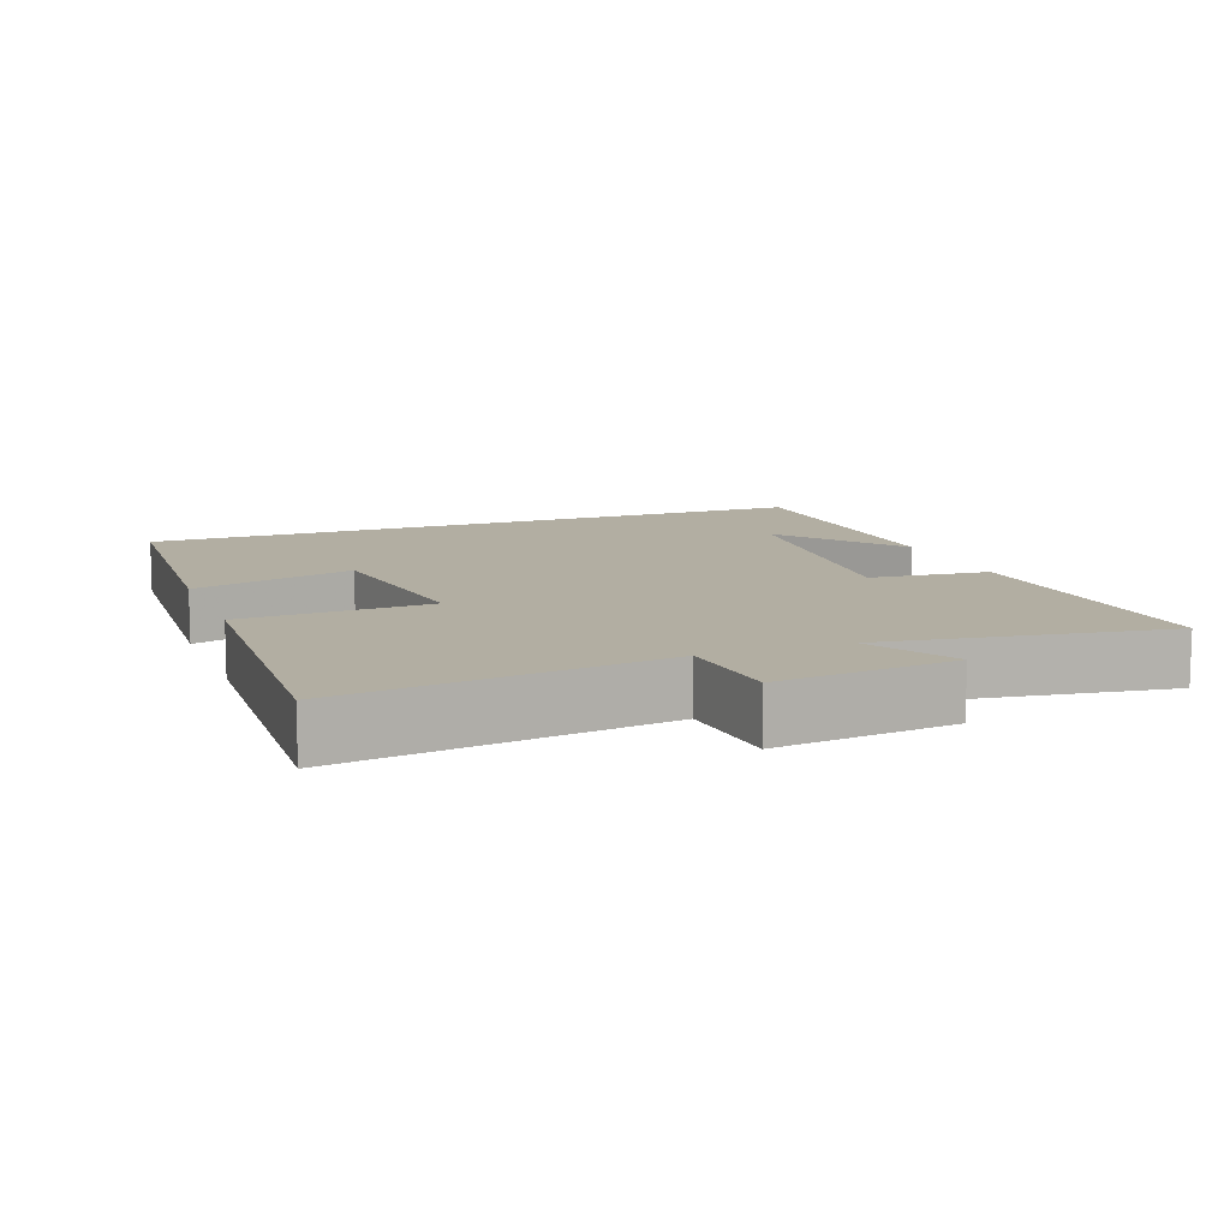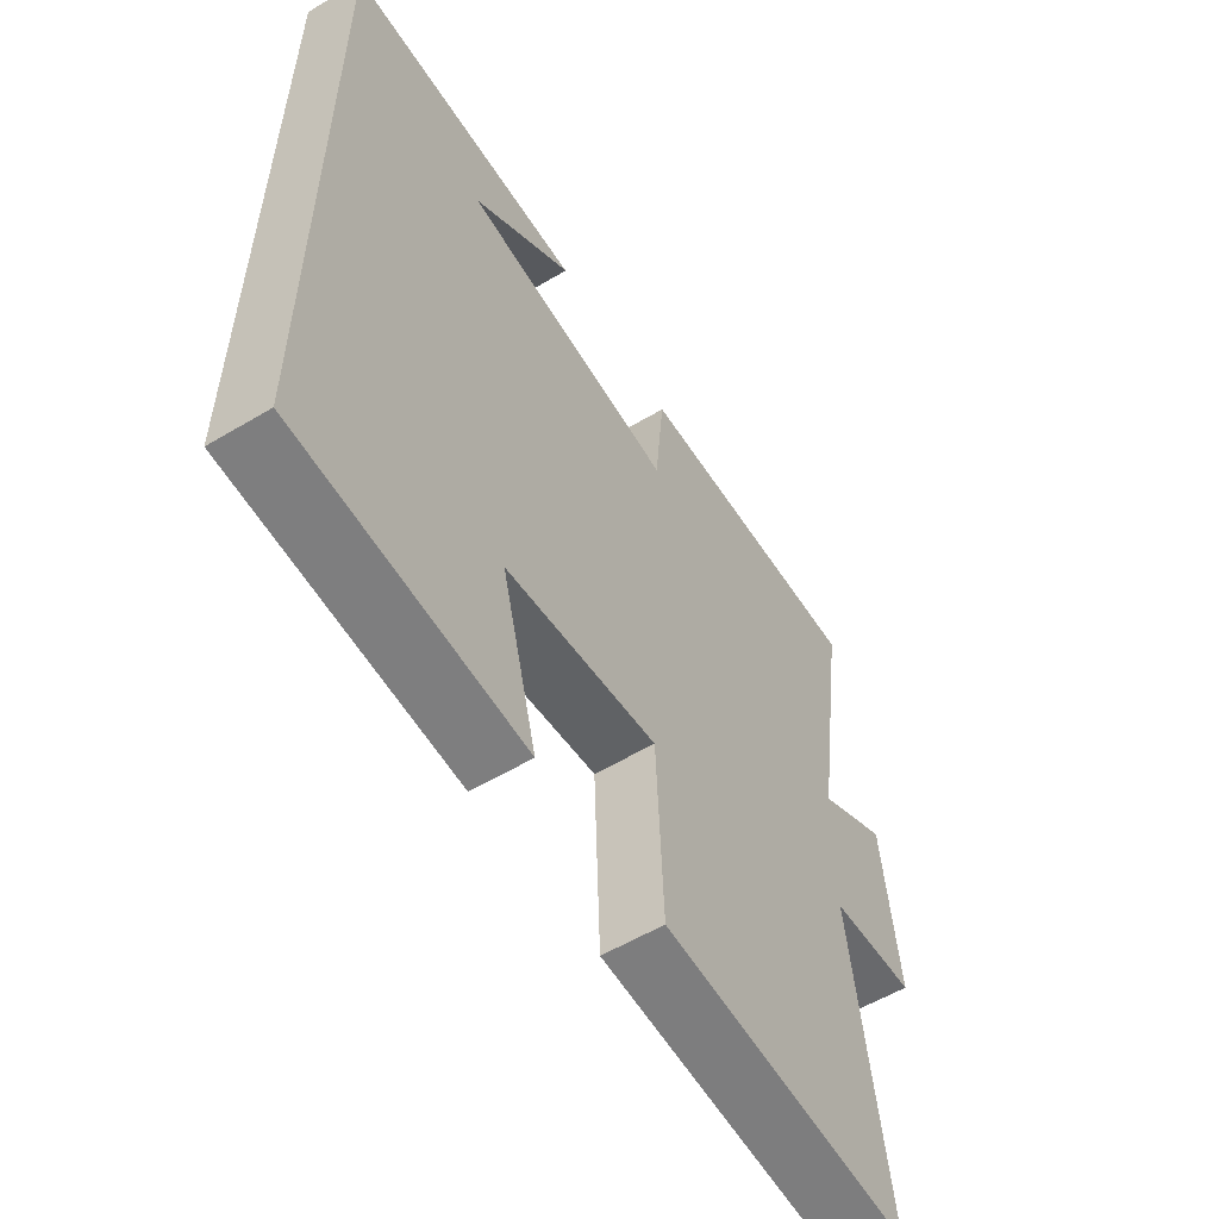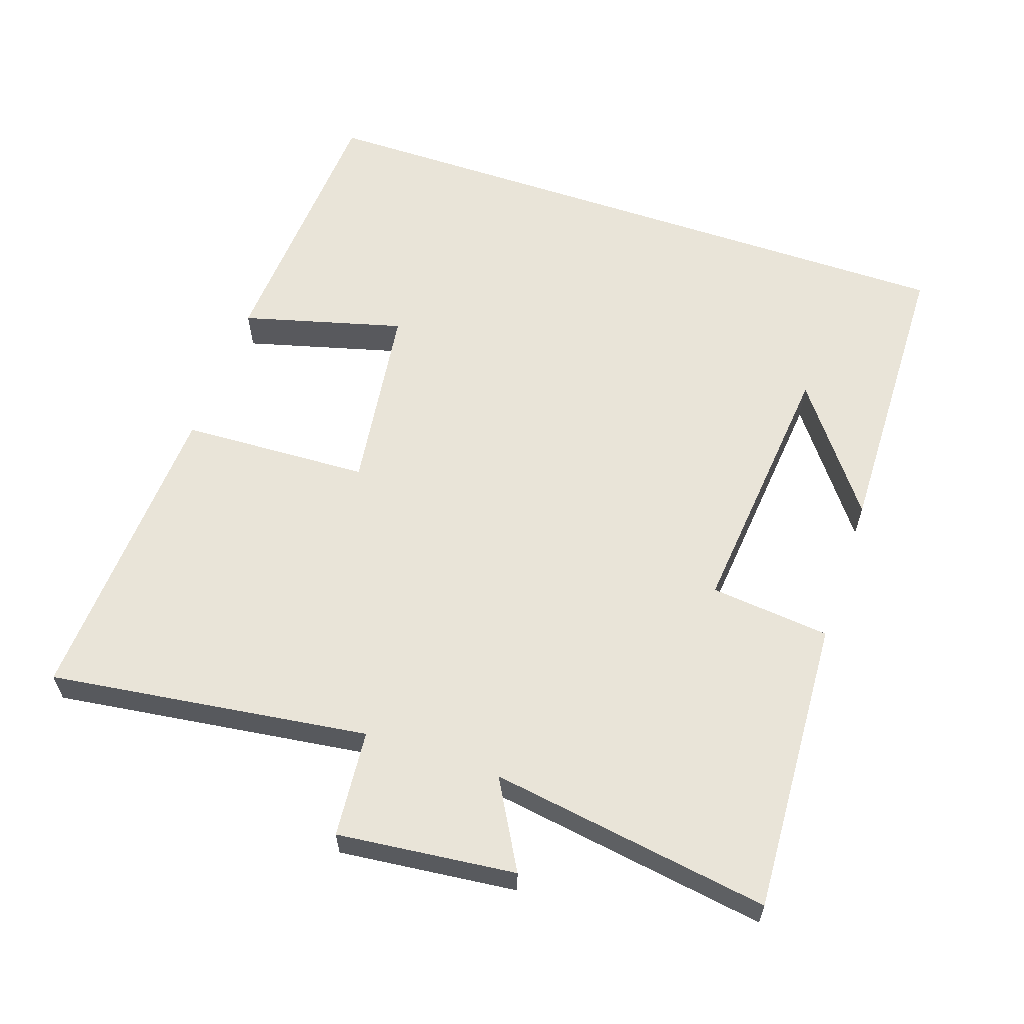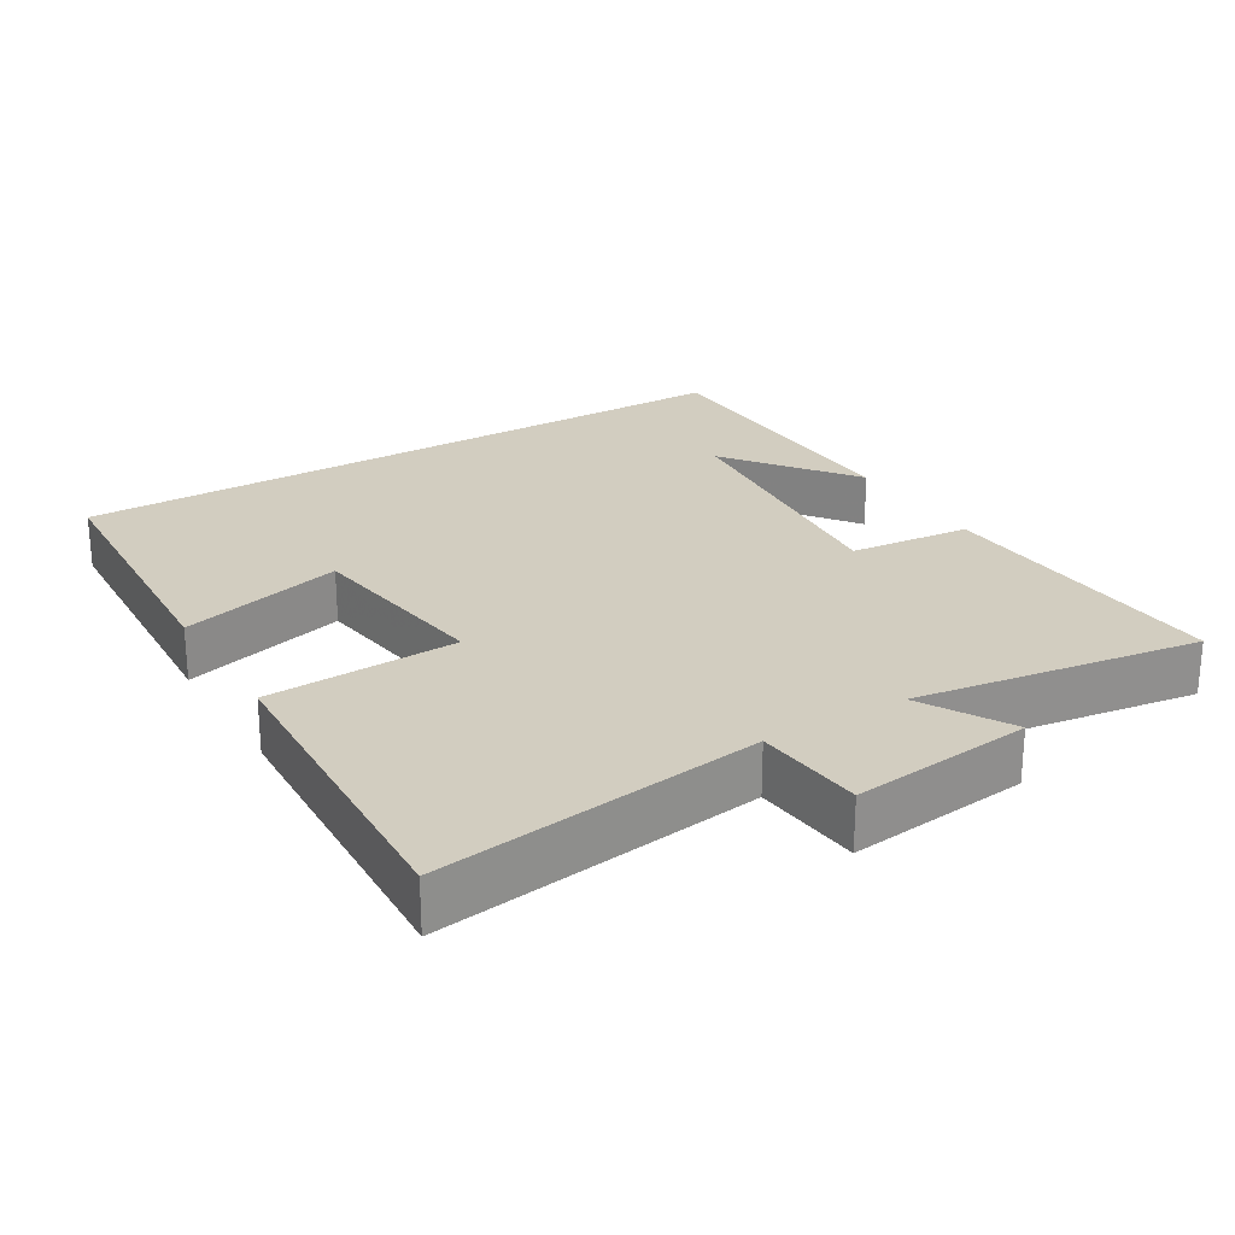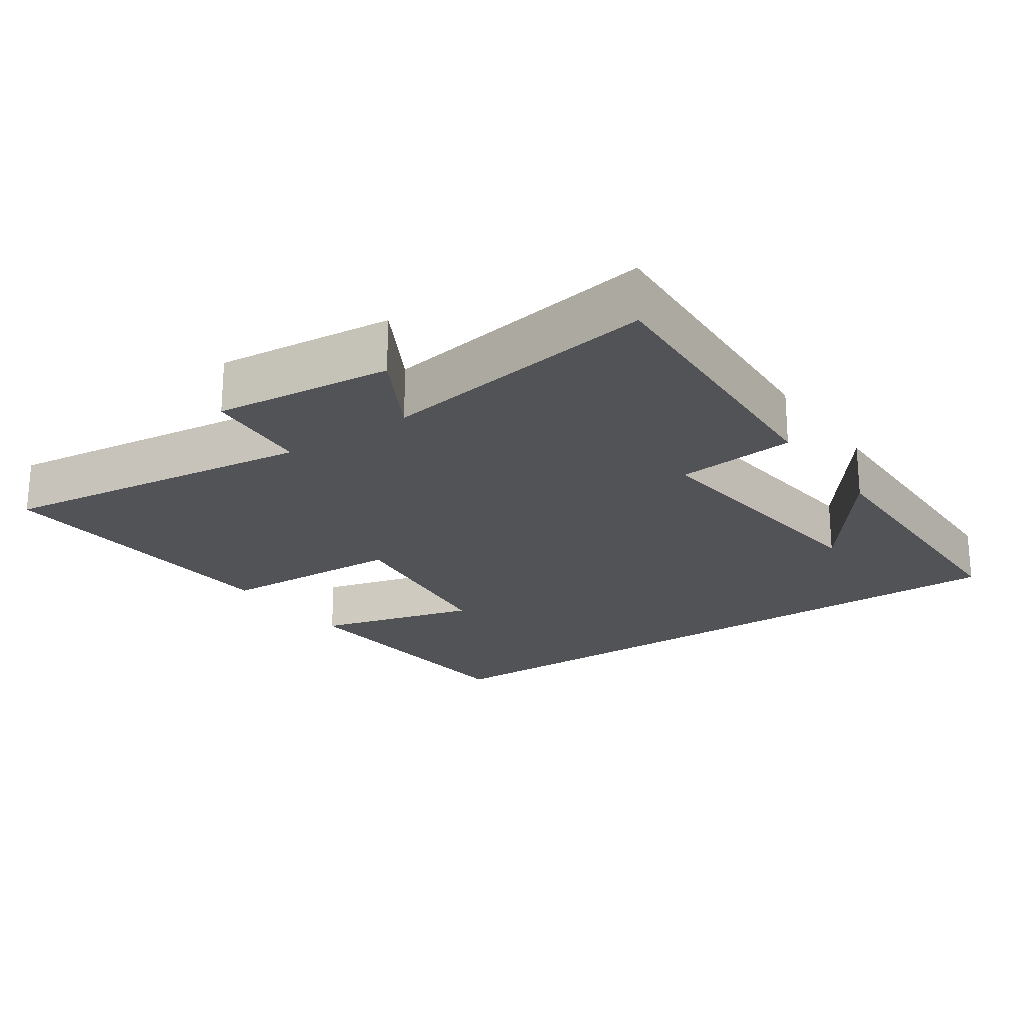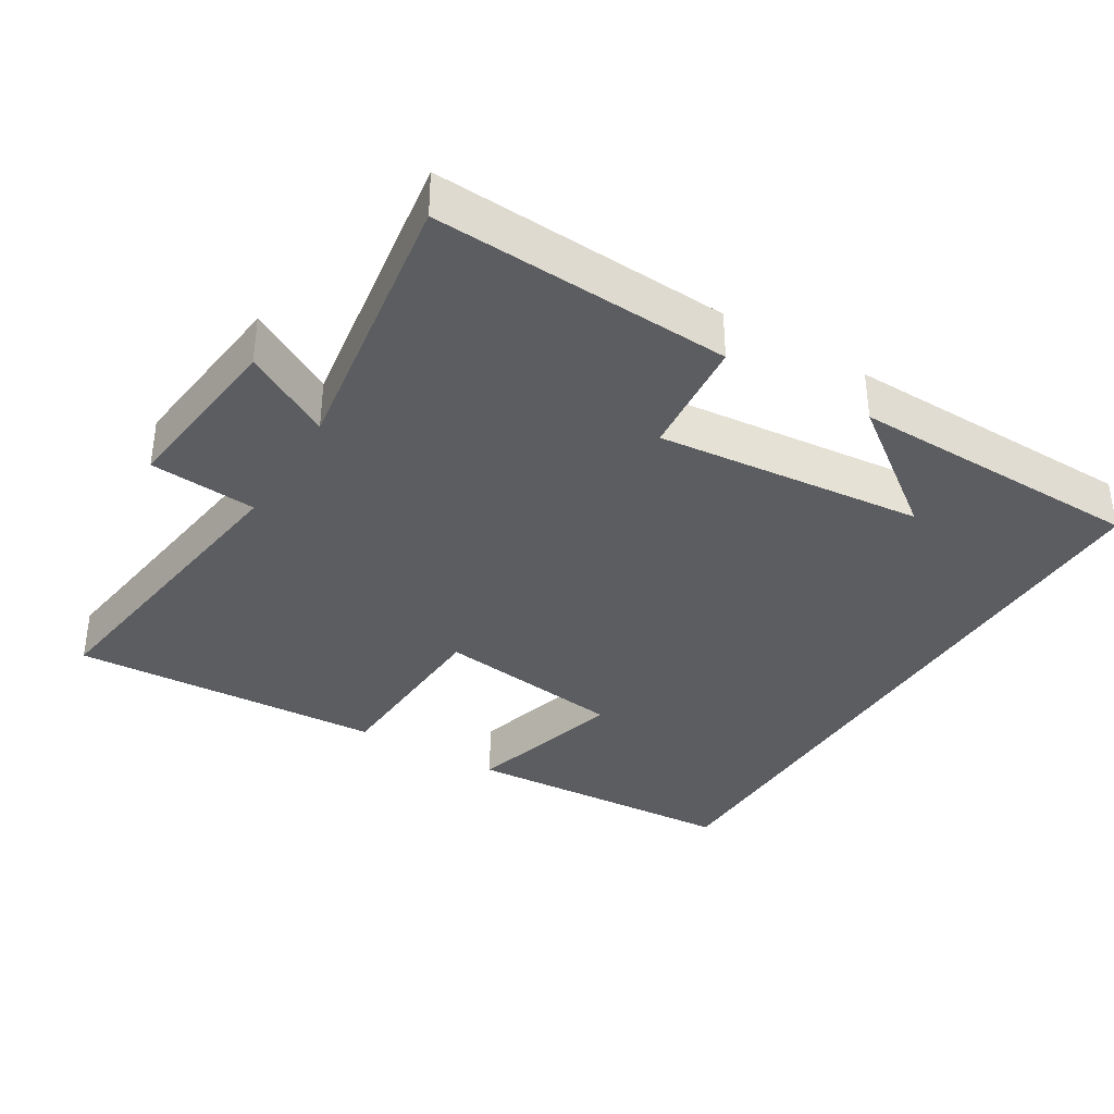
<metadata>
{"format":"obj","ext":"obj","renderer":"f3d","projection":"perspective","resolution":1024,"background":"white","views":[{"elev":10.7,"azim":-110.8,"up":"+Y"},{"elev":-57.0,"azim":121.8,"up":"+Z"},{"elev":60.1,"azim":-71.1,"up":"+Y"},{"elev":24.7,"azim":-121.2,"up":"+Y"},{"elev":-21.8,"azim":-54.9,"up":"+Y"},{"elev":-35.9,"azim":-31.2,"up":"+Y"}]}
</metadata>
<code>
v 0.5 0.07 0.49
v 0.5 0.07 -0.478
v 0.104 0.07 -0.5
v 0.166 0.07 -0.271
v -0.104 0.07 -0.233
v -0.116 0.07 -0.5
v -0.562 0.07 -0.521
v -0.5 0.07 -0.069
v -0.652 0.07 -0.055
v -0.624 0.07 0.197
v -0.5 0.07 0.127
v -0.56 0.07 0.524
v -0.14 0.07 0.5
v -0.123 0.07 0.33
v 0.257 0.07 0.366
v 0.078 0.07 0.5
v 0.5 0 0.49
v 0.5 0 -0.478
v 0.104 0 -0.5
v 0.166 0 -0.271
v -0.104 0 -0.233
v -0.116 0 -0.5
v -0.562 0 -0.521
v -0.5 0 -0.069
v -0.652 0 -0.055
v -0.624 0 0.197
v -0.5 0 0.127
v -0.56 0 0.524
v -0.14 0 0.5
v -0.123 0 0.33
v 0.257 0 0.366
v 0.078 0 0.5
f 15 16 1
f 11 12 13 14
f 11 14 15
f 8 9 10 11
f 8 11 15
f 5 6 7 8
f 4 5 8 15
f 1 2 3 4
f 1 4 15
f 17 32 31
f 30 29 28 27
f 31 30 27
f 27 26 25 24
f 31 27 24
f 24 23 22 21
f 31 24 21 20
f 20 19 18 17
f 31 20 17
f 1 17 18 2
f 2 18 19 3
f 3 19 20 4
f 4 20 21 5
f 5 21 22 6
f 6 22 23 7
f 7 23 24 8
f 8 24 25 9
f 9 25 26 10
f 10 26 27 11
f 11 27 28 12
f 12 28 29 13
f 13 29 30 14
f 14 30 31 15
f 15 31 32 16
f 16 32 17 1

</code>
